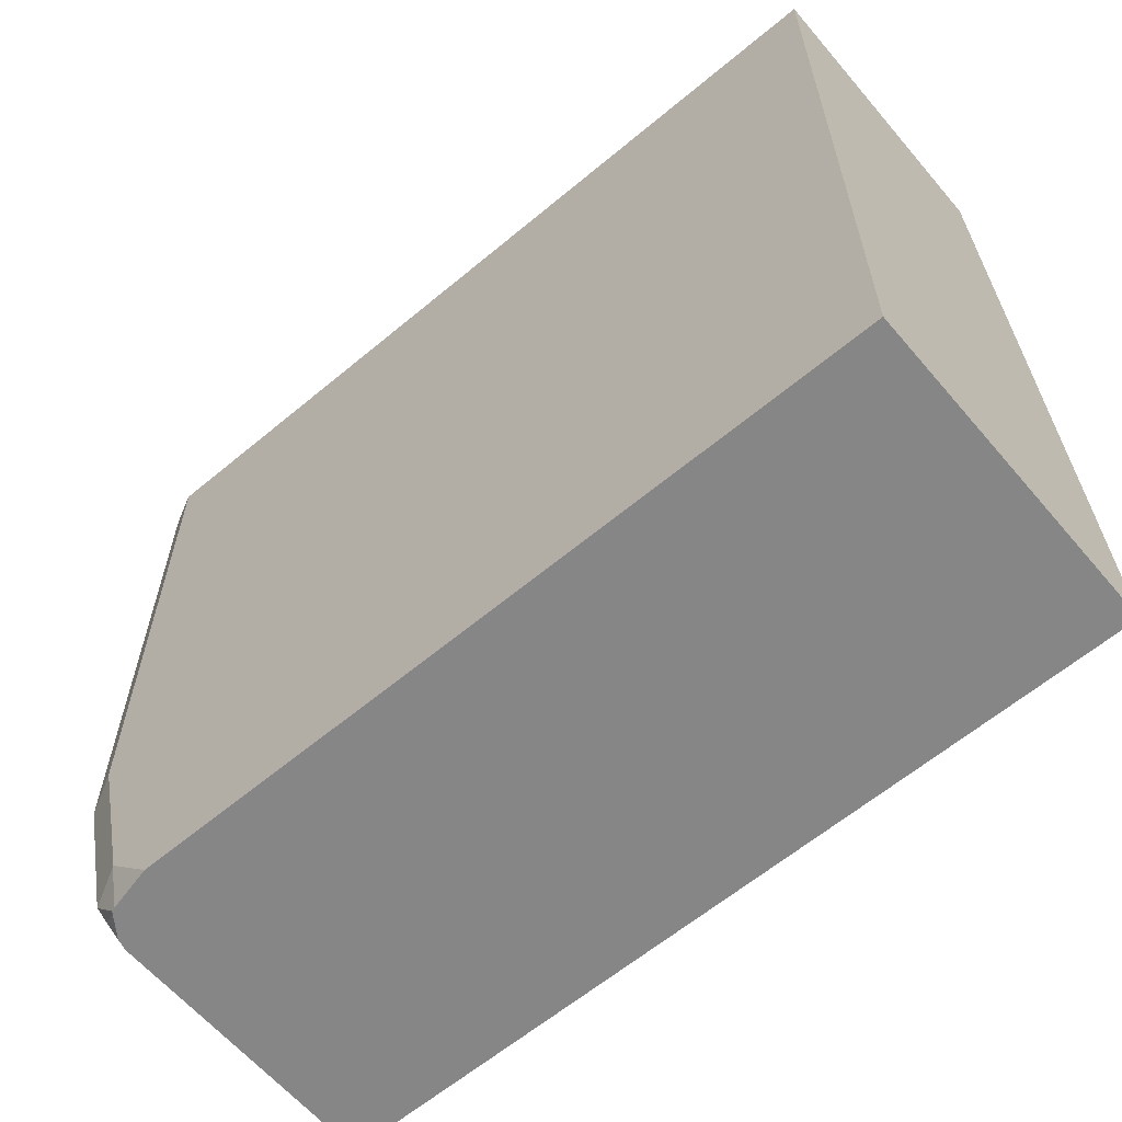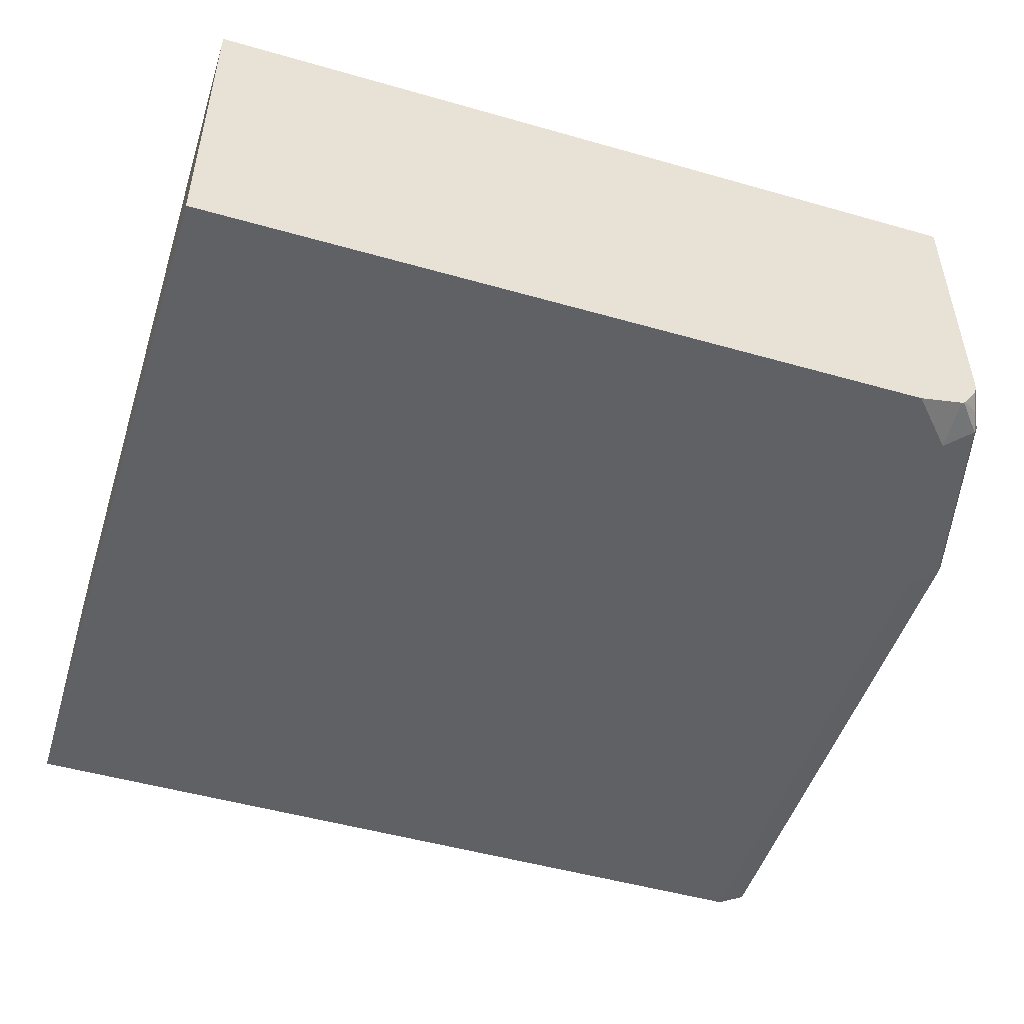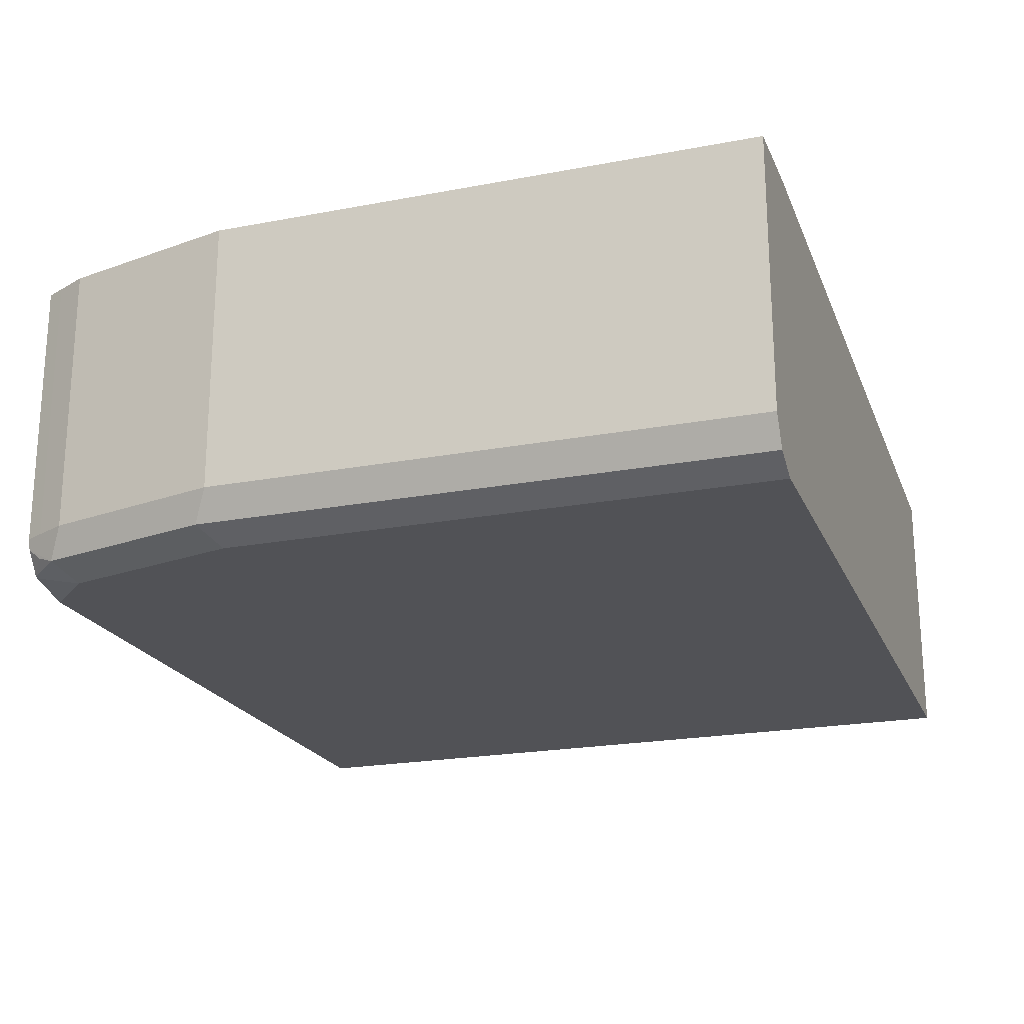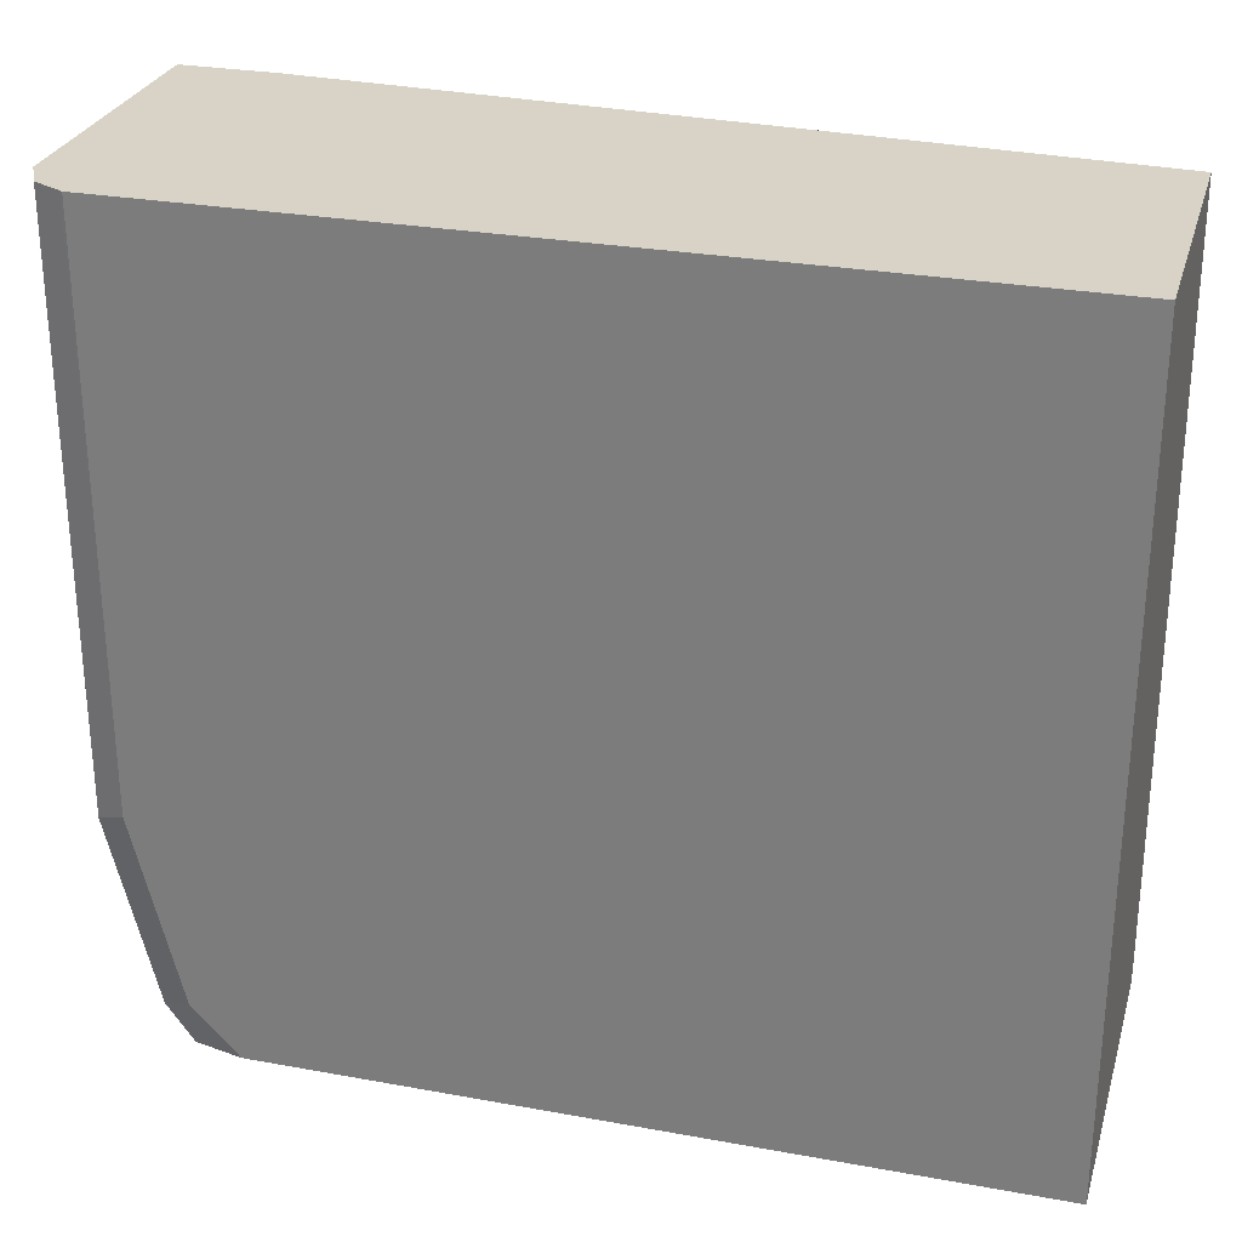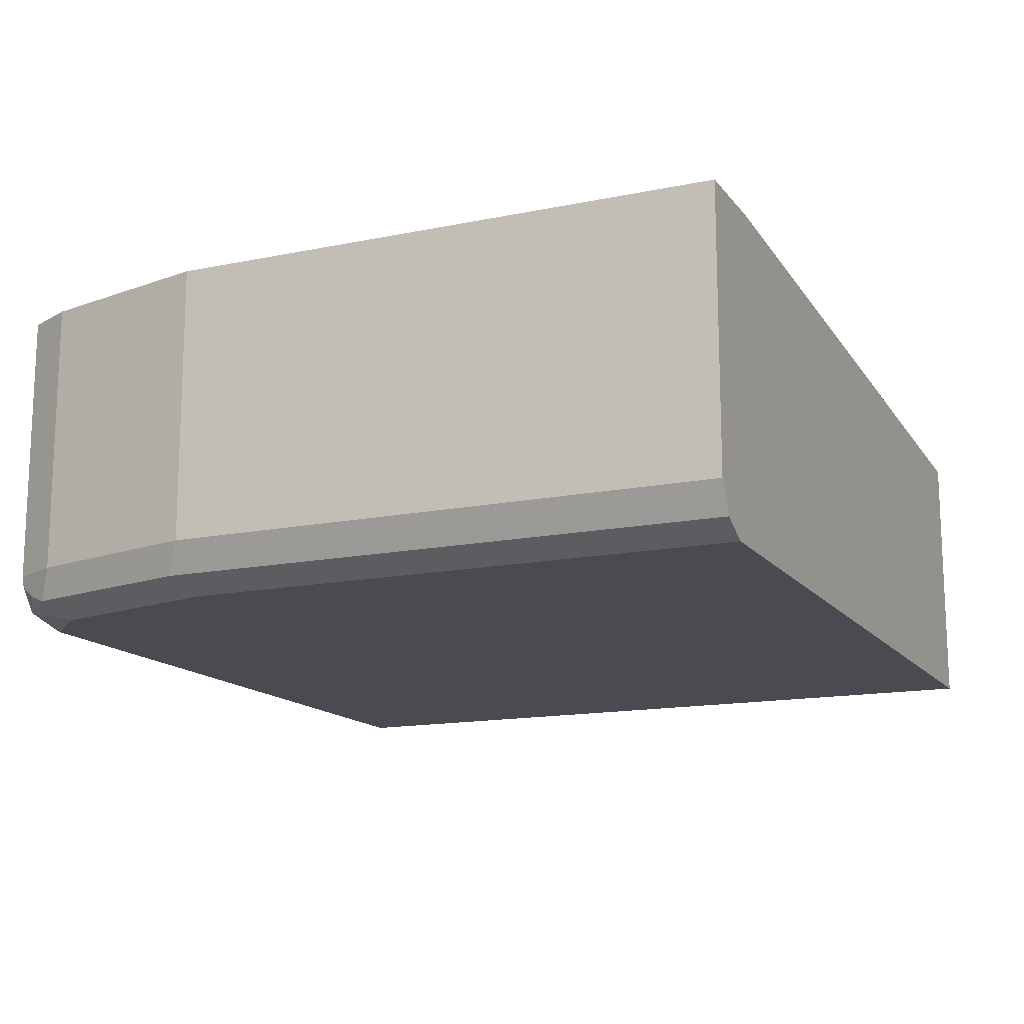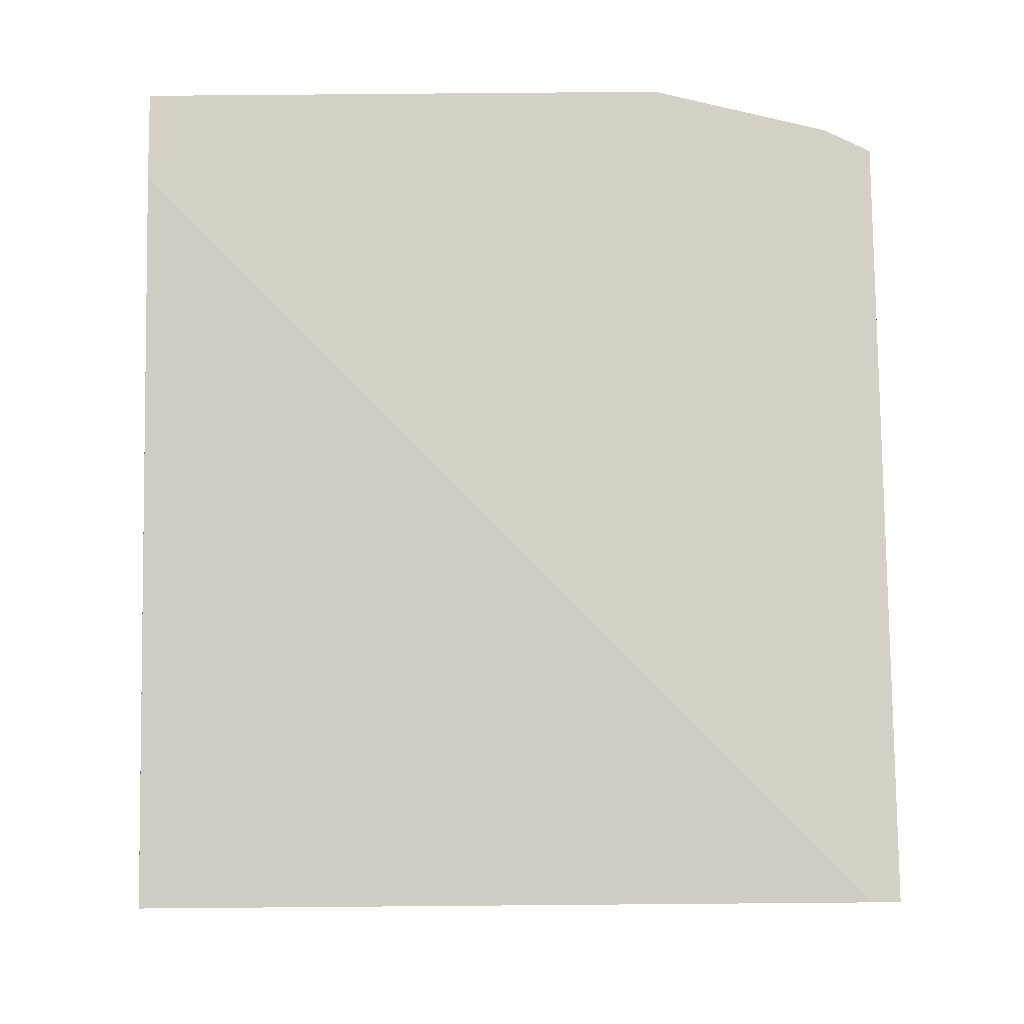
<metadata>
{"format":"obj","ext":"obj","renderer":"f3d","projection":"perspective","resolution":1024,"background":"white","views":[{"elev":-62.0,"azim":40.3,"up":"+Z"},{"elev":-49.6,"azim":162.5,"up":"+Y"},{"elev":-21.2,"azim":-71.2,"up":"+Y"},{"elev":28.0,"azim":15.5,"up":"+Z"},{"elev":-14.6,"azim":-66.0,"up":"+Y"},{"elev":79.7,"azim":89.5,"up":"+Y"}]}
</metadata>
<code>
v -0.3081 -0.01587 -0.4564
v -0.3081 -0.01587 -0.4464
v -0.3081 -0.1301 -0.4564
v -0.5931 -0.01587 -0.4564
v -0.3081 -0.03253 -0.1781
v -0.5855 -0.01587 -0.178
v -0.3081 -0.1301 -0.178
v -0.5692 -0.1301 -0.4564
v -0.5931 -0.1138 -0.4564
v -0.5964 -0.01587 -0.45
v -0.3091 -0.03253 -0.178
v -0.3081 -0.1243 -0.178
v -0.618 -0.01587 -0.178
v -0.6018 -0.1301 -0.178
v -0.5855 -0.1301 -0.4391
v -0.5855 -0.1263 -0.4564
v -0.5922 -0.1176 -0.4564
v -0.5964 -0.1138 -0.45
v -0.6016 -0.01587 -0.4394
v -0.618 -0.01587 -0.3741
v -0.618 -0.1138 -0.178
v -0.6027 -0.1297 -0.178
v -0.6018 -0.1301 -0.3741
v -0.5964 -0.1247 -0.4446
v -0.5864 -0.1259 -0.4564
v -0.5869 -0.1254 -0.4564
v -0.5936 -0.122 -0.4513
v -0.6018 -0.1138 -0.4391
v -0.6018 -0.01587 -0.4391
v -0.618 -0.1138 -0.3741
v -0.6126 -0.1247 -0.178
v -0.6126 -0.1247 -0.3795
f 13 30 21
f 15 32 24
f 15 23 32
f 14 22 23
f 15 24 25
f 13 20 30
f 6 12 11
f 10 18 19
f 9 17 18
f 8 15 16
f 6 7 12
f 15 25 16
f 25 27 26
f 17 26 27
f 24 30 28
f 17 24 18
f 18 24 28
f 18 28 19
f 19 28 29
f 20 29 28
f 20 28 30
f 21 30 32
f 21 32 31
f 22 31 32
f 22 32 23
f 24 32 30
f 24 27 25
f 6 14 7
f 17 27 24
f 6 22 14
f 3 15 8
f 6 21 31
f 1 2 5
f 1 5 12
f 1 12 7
f 1 7 3
f 1 3 8
f 1 8 16
f 1 16 25
f 1 25 26
f 1 26 17
f 1 17 9
f 1 9 4
f 1 4 10
f 1 10 19
f 6 31 22
f 1 29 20
f 1 19 29
f 6 13 21
f 5 11 12
f 5 6 11
f 4 9 18
f 3 23 15
f 4 18 10
f 3 7 14
f 2 6 5
f 1 6 2
f 1 13 6
f 1 20 13
f 3 14 23

</code>
